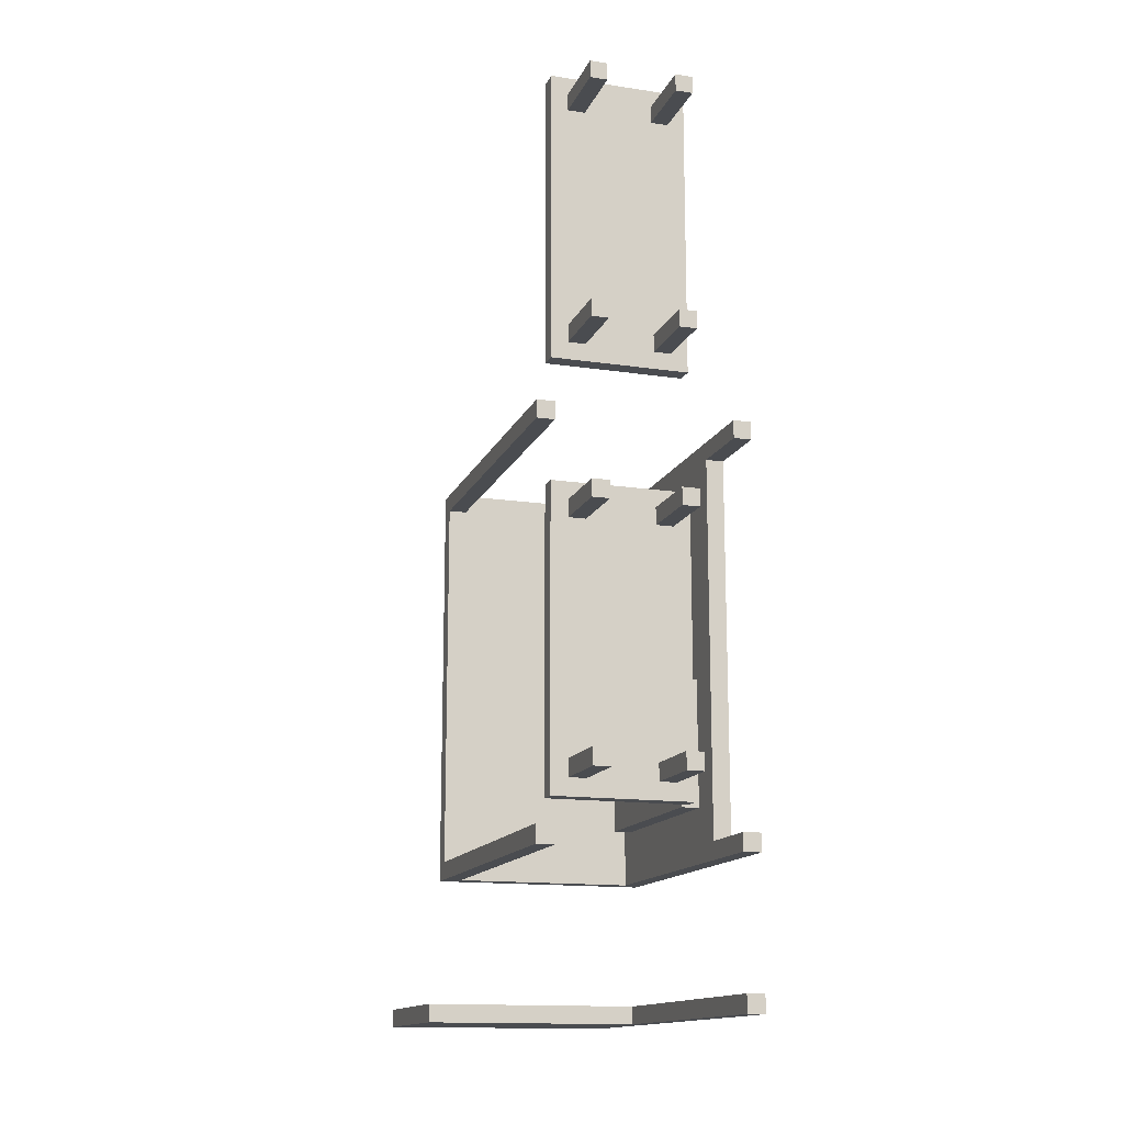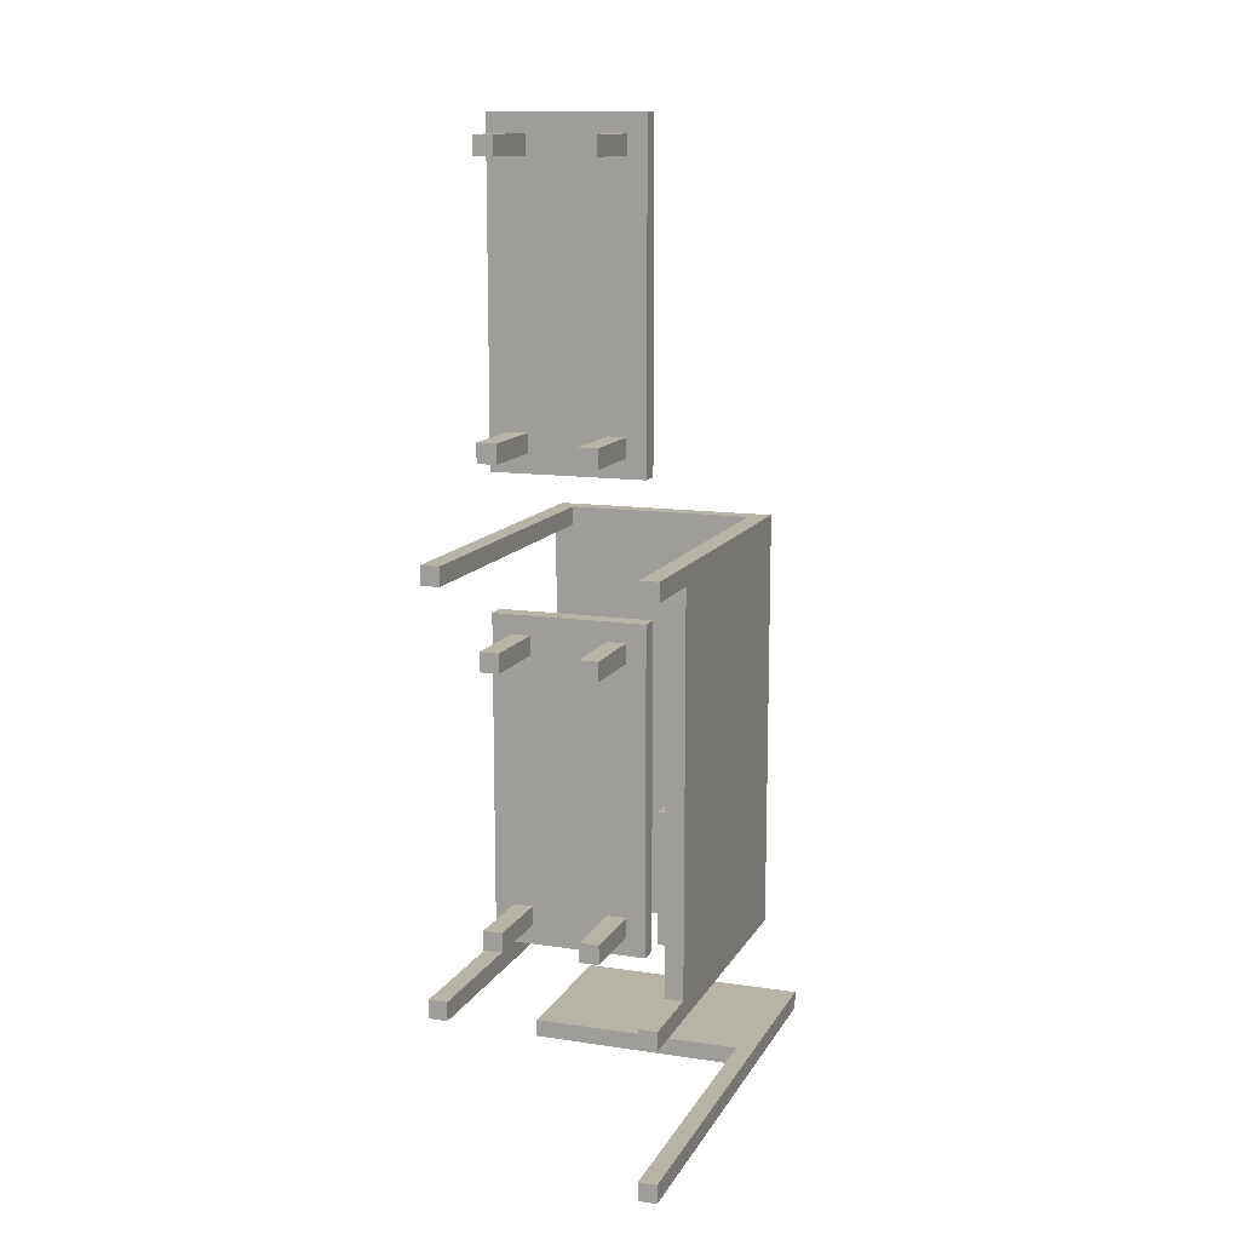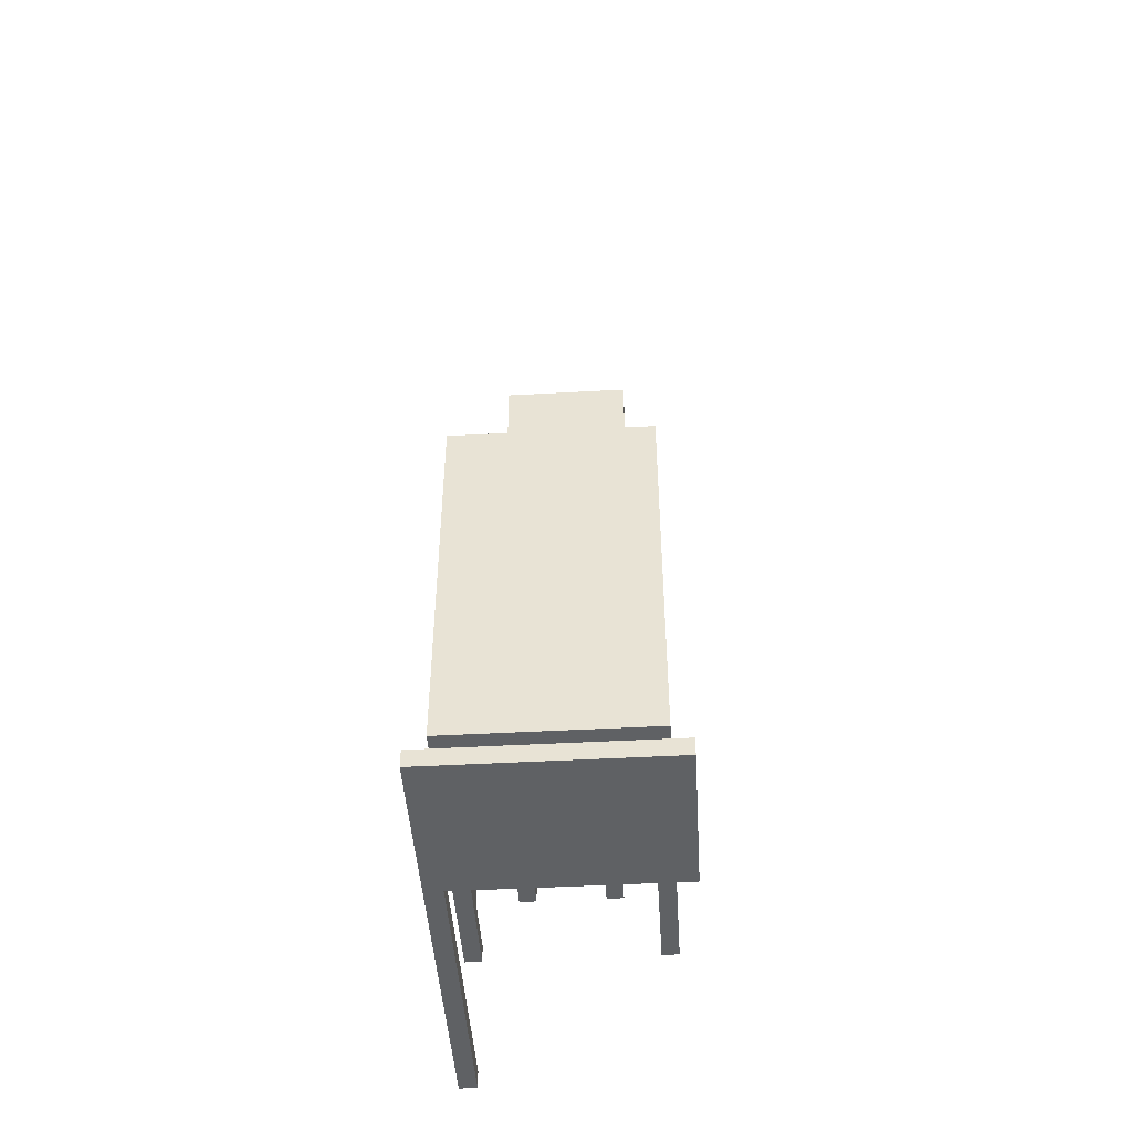
<metadata>
{"format":"obj","ext":"obj","renderer":"f3d","projection":"perspective","resolution":1024,"background":"white","views":[{"elev":-14.9,"azim":-17.6,"up":"+Z"},{"elev":12.6,"azim":19.4,"up":"+Z"},{"elev":-46.4,"azim":-176.4,"up":"+Z"}]}
</metadata>
<code>
o
v 2.3 1.7 -2.3
v 2.3 1.7 -2.4
v 2.3 2.6 -2.3
v 2.3 2.6 -2.4
v 2.4 0 0.7
v 2.4 0 0.6
v 2.4 0 -1.5
v 2.4 0 -1.6
v 2.4 1.8 0.7
v 2.4 1.8 0.6
v 2.4 1.8 -1.5
v 2.4 1.8 -1.6
v 2.4 1.9 0.7
v 2.4 1.9 -1.6
v 2.6 0.4 2.8
v 2.6 0.4 1.1
v 2.6 0.4 0.4
v 2.6 0.4 -1.3
v 2.6 0.5 2.8
v 2.6 0.5 1.1
v 2.6 0.5 0.4
v 2.6 0.5 -1.3
v 2.7 0 2.7
v 2.7 0 2.6
v 2.7 0 1.3
v 2.7 0 1.2
v 2.7 0 0.3
v 2.7 0 0.2
v 2.7 0 -1.1
v 2.7 0 -1.2
v 2.7 0.4 2.7
v 2.7 0.4 2.6
v 2.7 0.4 1.3
v 2.7 0.4 1.2
v 2.7 0.4 0.3
v 2.7 0.4 0.2
v 2.7 0.4 -1.1
v 2.7 0.4 -1.2
v 3.2 0 2.7
v 3.2 0 2.6
v 3.2 0 1.3
v 3.2 0 1.2
v 3.2 0 0.3
v 3.2 0 0.2
v 3.2 0 -1.1
v 3.2 0 -1.2
v 3.2 0.4 2.7
v 3.2 0.4 2.6
v 3.2 0.4 1.3
v 3.2 0.4 1.2
v 3.2 0.4 0.3
v 3.2 0.4 0.2
v 3.2 0.4 -1.1
v 3.2 0.4 -1.2
v 3.4 0.6 -0.6
v 3.4 0.6 -1.3
v 3.4 0.7 -0.7
v 3.4 0.7 -1.2
v 3.4 0.8 0.5
v 3.4 0.8 -0.4
v 3.4 0.9 0.4
v 3.4 0.9 -0.3
v 3.4 1.5 0.4
v 3.4 1.5 -0.3
v 3.4 1.6 0.5
v 3.4 1.6 -0.4
v 3.4 1.6 -0.7
v 3.4 1.6 -1.2
v 3.4 1.7 -0.6
v 3.4 1.7 -1.3
v 3.5 0 0.7
v 3.5 0 0.6
v 3.5 0 -1.5
v 3.5 0 -1.6
v 3.5 0 -2.3
v 3.5 0 -2.4
v 3.5 0.4 0.6
v 3.5 0.4 -1.5
v 3.5 0.6 -0.6
v 3.5 0.6 -1.3
v 3.5 0.8 0.5
v 3.5 0.8 -0.4
v 3.5 1.6 0.5
v 3.5 1.6 -0.4
v 3.5 1.7 -0.6
v 3.5 1.7 -1.3
v 3.5 1.7 -2.3
v 3.5 1.7 -2.4
v 3.5 1.8 0.7
v 3.5 1.8 0.6
v 3.5 1.8 -1.5
v 3.5 1.8 -1.6
v 2.5 0 0.7
v 2.5 0 0.6
v 2.5 0 -1.5
v 2.5 0 -1.6
v 2.5 1.8 0.7
v 2.5 1.8 0.6
v 2.5 1.8 -1.5
v 2.5 1.8 -1.6
v 2.8 0 2.7
v 2.8 0 2.6
v 2.8 0 1.3
v 2.8 0 1.2
v 2.8 0 0.3
v 2.8 0 0.2
v 2.8 0 -1.1
v 2.8 0 -1.2
v 2.8 0.4 2.7
v 2.8 0.4 2.6
v 2.8 0.4 1.3
v 2.8 0.4 1.2
v 2.8 0.4 0.3
v 2.8 0.4 0.2
v 2.8 0.4 -1.1
v 2.8 0.4 -1.2
v 3.3 0 2.7
v 3.3 0 2.6
v 3.3 0 1.3
v 3.3 0 1.2
v 3.3 0 0.3
v 3.3 0 0.2
v 3.3 0 -1.1
v 3.3 0 -1.2
v 3.3 0.4 2.7
v 3.3 0.4 2.6
v 3.3 0.4 1.3
v 3.3 0.4 1.2
v 3.3 0.4 0.3
v 3.3 0.4 0.2
v 3.3 0.4 -1.1
v 3.3 0.4 -1.2
v 3.4 0.4 2.8
v 3.4 0.4 1.1
v 3.4 0.4 0.4
v 3.4 0.4 -1.3
v 3.4 0.5 2.8
v 3.4 0.5 1.1
v 3.4 0.5 0.4
v 3.4 0.5 -1.3
v 3.6 0 0.7
v 3.6 0 0.6
v 3.6 0 -1.5
v 3.6 0 -1.6
v 3.6 0 -2.3
v 3.6 0 -2.4
v 3.6 0.4 0.6
v 3.6 0.4 -1.5
v 3.6 1.8 0.7
v 3.6 1.8 0.6
v 3.6 1.8 -1.5
v 3.6 1.8 -1.6
v 3.6 1.9 0.7
v 3.6 1.9 -1.6
v 3.6 2.6 -2.3
v 3.6 2.6 -2.4
v 2.6 0.4 2.8
v 2.6 0.5 2.8
v 3.4 0.4 2.8
v 3.4 0.5 2.8
v 2.7 0 2.7
v 2.7 0.4 2.7
v 2.8 0 2.7
v 2.8 0.4 2.7
v 3.2 0 2.7
v 3.2 0.4 2.7
v 3.3 0 2.7
v 3.3 0.4 2.7
v 2.7 0 1.3
v 2.7 0.4 1.3
v 2.8 0 1.3
v 2.8 0.4 1.3
v 3.2 0 1.3
v 3.2 0.4 1.3
v 3.3 0 1.3
v 3.3 0.4 1.3
v 2.4 0 0.7
v 2.4 1.8 0.7
v 2.4 1.9 0.7
v 2.5 0 0.7
v 2.5 1.8 0.7
v 3.5 0 0.7
v 3.5 1.8 0.7
v 3.6 0 0.7
v 3.6 1.8 0.7
v 3.6 1.9 0.7
v 3.4 0.8 0.5
v 3.4 1.6 0.5
v 3.5 0.8 0.5
v 3.5 1.6 0.5
v 2.6 0.4 0.4
v 2.6 0.5 0.4
v 3.4 0.4 0.4
v 3.4 0.5 0.4
v 2.7 0 0.3
v 2.7 0.4 0.3
v 2.8 0 0.3
v 2.8 0.4 0.3
v 3.2 0 0.3
v 3.2 0.4 0.3
v 3.3 0 0.3
v 3.3 0.4 0.3
v 3.4 0.6 -0.6
v 3.4 1.7 -0.6
v 3.5 0.6 -0.6
v 3.5 1.7 -0.6
v 2.7 0 -1.1
v 2.7 0.4 -1.1
v 2.8 0 -1.1
v 2.8 0.4 -1.1
v 3.2 0 -1.1
v 3.2 0.4 -1.1
v 3.3 0 -1.1
v 3.3 0.4 -1.1
v 2.4 0 -1.5
v 2.4 1.8 -1.5
v 2.5 0 -1.5
v 2.5 1.8 -1.5
v 3.5 0 -1.5
v 3.5 0.4 -1.5
v 3.6 0 -1.5
v 3.6 0.4 -1.5
v 2.3 1.7 -2.3
v 2.3 2.6 -2.3
v 2.4 1.8 -2.3
v 2.4 2.5 -2.3
v 2.5 2.3 -2.3
v 2.5 2.4 -2.3
v 2.6 1.9 -2.3
v 2.6 2 -2.3
v 2.8 2.1 -2.3
v 2.8 2.2 -2.3
v 2.9 2.2 -2.3
v 2.9 2.3 -2.3
v 3 2.2 -2.3
v 3 2.3 -2.3
v 3.2 1.9 -2.3
v 3.2 2 -2.3
v 3.2 2.1 -2.3
v 3.2 2.2 -2.3
v 3.2 2.3 -2.3
v 3.2 2.4 -2.3
v 3.3 1.9 -2.3
v 3.3 2 -2.3
v 3.3 2.1 -2.3
v 3.3 2.2 -2.3
v 3.3 2.3 -2.3
v 3.3 2.4 -2.3
v 3.4 1.9 -2.3
v 3.4 2 -2.3
v 3.4 2.1 -2.3
v 3.4 2.2 -2.3
v 3.4 2.3 -2.3
v 3.4 2.4 -2.3
v 3.5 0 -2.3
v 3.5 1.7 -2.3
v 3.5 1.8 -2.3
v 3.5 2.5 -2.3
v 3.6 0 -2.3
v 3.6 2.6 -2.3
v 2.7 0 2.6
v 2.7 0.4 2.6
v 2.8 0 2.6
v 2.8 0.4 2.6
v 3.2 0 2.6
v 3.2 0.4 2.6
v 3.3 0 2.6
v 3.3 0.4 2.6
v 2.7 0 1.2
v 2.7 0.4 1.2
v 2.8 0 1.2
v 2.8 0.4 1.2
v 3.2 0 1.2
v 3.2 0.4 1.2
v 3.3 0 1.2
v 3.3 0.4 1.2
v 2.6 0.4 1.1
v 2.6 0.5 1.1
v 3.4 0.4 1.1
v 3.4 0.5 1.1
v 2.4 0 0.6
v 2.4 1.8 0.6
v 2.5 0 0.6
v 2.5 1.8 0.6
v 3.5 0 0.6
v 3.5 0.4 0.6
v 3.6 0 0.6
v 3.6 0.4 0.6
v 2.7 0 0.2
v 2.7 0.4 0.2
v 2.8 0 0.2
v 2.8 0.4 0.2
v 3.2 0 0.2
v 3.2 0.4 0.2
v 3.3 0 0.2
v 3.3 0.4 0.2
v 3.4 0.8 -0.4
v 3.4 1.6 -0.4
v 3.5 0.8 -0.4
v 3.5 1.6 -0.4
v 2.7 0 -1.2
v 2.7 0.4 -1.2
v 2.8 0 -1.2
v 2.8 0.4 -1.2
v 3.2 0 -1.2
v 3.2 0.4 -1.2
v 3.3 0 -1.2
v 3.3 0.4 -1.2
v 2.6 0.4 -1.3
v 2.6 0.5 -1.3
v 3.4 0.4 -1.3
v 3.4 0.5 -1.3
v 3.4 0.6 -1.3
v 3.4 1.7 -1.3
v 3.5 0.6 -1.3
v 3.5 1.7 -1.3
v 2.4 0 -1.6
v 2.4 1.8 -1.6
v 2.4 1.9 -1.6
v 2.5 0 -1.6
v 2.5 1.8 -1.6
v 3.5 0 -1.6
v 3.5 1.8 -1.6
v 3.6 0 -1.6
v 3.6 1.8 -1.6
v 3.6 1.9 -1.6
v 2.3 1.7 -2.4
v 2.3 2.6 -2.4
v 2.4 1.8 -2.4
v 2.4 2.5 -2.4
v 2.5 2.3 -2.4
v 2.5 2.4 -2.4
v 2.6 1.9 -2.4
v 2.6 2 -2.4
v 2.8 2.1 -2.4
v 2.8 2.2 -2.4
v 2.9 2.2 -2.4
v 2.9 2.3 -2.4
v 3 2.2 -2.4
v 3 2.3 -2.4
v 3.2 1.9 -2.4
v 3.2 2 -2.4
v 3.2 2.1 -2.4
v 3.2 2.2 -2.4
v 3.2 2.3 -2.4
v 3.2 2.4 -2.4
v 3.3 1.9 -2.4
v 3.3 2 -2.4
v 3.3 2.1 -2.4
v 3.3 2.2 -2.4
v 3.3 2.3 -2.4
v 3.3 2.4 -2.4
v 3.4 1.9 -2.4
v 3.4 2 -2.4
v 3.4 2.1 -2.4
v 3.4 2.2 -2.4
v 3.4 2.3 -2.4
v 3.4 2.4 -2.4
v 3.5 0 -2.4
v 3.5 1.7 -2.4
v 3.5 1.8 -2.4
v 3.5 2.5 -2.4
v 3.6 0 -2.4
v 3.6 2.6 -2.4
v 2.7 0 2.7
v 2.8 0 2.7
v 3.2 0 2.7
v 3.3 0 2.7
v 2.7 0 2.6
v 2.8 0 2.6
v 3.2 0 2.6
v 3.3 0 2.6
v 2.7 0 1.3
v 2.8 0 1.3
v 3.2 0 1.3
v 3.3 0 1.3
v 2.7 0 1.2
v 2.8 0 1.2
v 3.2 0 1.2
v 3.3 0 1.2
v 2.4 0 0.7
v 2.5 0 0.7
v 3.5 0 0.7
v 3.6 0 0.7
v 2.4 0 0.6
v 2.5 0 0.6
v 3.5 0 0.6
v 3.6 0 0.6
v 2.7 0 0.3
v 2.8 0 0.3
v 3.2 0 0.3
v 3.3 0 0.3
v 2.7 0 0.2
v 2.8 0 0.2
v 3.2 0 0.2
v 3.3 0 0.2
v 2.7 0 -1.1
v 2.8 0 -1.1
v 3.2 0 -1.1
v 3.3 0 -1.1
v 2.7 0 -1.2
v 2.8 0 -1.2
v 3.2 0 -1.2
v 3.3 0 -1.2
v 2.4 0 -1.5
v 2.5 0 -1.5
v 3.5 0 -1.5
v 3.6 0 -1.5
v 2.4 0 -1.6
v 2.5 0 -1.6
v 3.5 0 -1.6
v 3.6 0 -1.6
v 3.5 0 -2.3
v 3.6 0 -2.3
v 3.5 0 -2.4
v 3.6 0 -2.4
v 2.6 0.4 2.8
v 3.4 0.4 2.8
v 2.7 0.4 2.7
v 2.8 0.4 2.7
v 3.2 0.4 2.7
v 3.3 0.4 2.7
v 2.7 0.4 2.6
v 2.8 0.4 2.6
v 3.2 0.4 2.6
v 3.3 0.4 2.6
v 2.7 0.4 1.3
v 2.8 0.4 1.3
v 3.2 0.4 1.3
v 3.3 0.4 1.3
v 2.7 0.4 1.2
v 2.8 0.4 1.2
v 3.2 0.4 1.2
v 3.3 0.4 1.2
v 2.6 0.4 1.1
v 3.4 0.4 1.1
v 3.5 0.4 0.6
v 3.6 0.4 0.6
v 2.6 0.4 0.4
v 3.4 0.4 0.4
v 2.7 0.4 0.3
v 2.8 0.4 0.3
v 3.2 0.4 0.3
v 3.3 0.4 0.3
v 2.7 0.4 0.2
v 2.8 0.4 0.2
v 3.2 0.4 0.2
v 3.3 0.4 0.2
v 2.7 0.4 -1.1
v 2.8 0.4 -1.1
v 3.2 0.4 -1.1
v 3.3 0.4 -1.1
v 2.7 0.4 -1.2
v 2.8 0.4 -1.2
v 3.2 0.4 -1.2
v 3.3 0.4 -1.2
v 2.6 0.4 -1.3
v 3.4 0.4 -1.3
v 3.5 0.4 -1.5
v 3.6 0.4 -1.5
v 3.4 0.6 -0.6
v 3.5 0.6 -0.6
v 3.4 0.6 -1.3
v 3.5 0.6 -1.3
v 3.4 0.8 0.5
v 3.5 0.8 0.5
v 3.4 0.8 -0.4
v 3.5 0.8 -0.4
v 2.3 1.7 -2.3
v 3.5 1.7 -2.3
v 2.3 1.7 -2.4
v 3.5 1.7 -2.4
v 2.5 1.8 0.7
v 3.5 1.8 0.7
v 2.4 1.8 0.6
v 2.5 1.8 0.6
v 3.5 1.8 0.6
v 2.4 1.8 -1.5
v 2.5 1.8 -1.5
v 3.5 1.8 -1.5
v 2.5 1.8 -1.6
v 3.5 1.8 -1.6
v 2.6 0.5 2.8
v 3.4 0.5 2.8
v 2.6 0.5 1.1
v 3.4 0.5 1.1
v 2.6 0.5 0.4
v 3.4 0.5 0.4
v 2.6 0.5 -1.3
v 3.4 0.5 -1.3
v 3.4 1.6 0.5
v 3.5 1.6 0.5
v 3.4 1.6 -0.4
v 3.5 1.6 -0.4
v 3.4 1.7 -0.6
v 3.5 1.7 -0.6
v 3.4 1.7 -1.3
v 3.5 1.7 -1.3
v 2.4 1.9 0.7
v 3.6 1.9 0.7
v 2.4 1.9 -1.6
v 3.6 1.9 -1.6
v 2.3 2.6 -2.3
v 3.6 2.6 -2.3
v 2.3 2.6 -2.4
v 3.6 2.6 -2.4
f 3 2 1
f 4 2 3
f 9 6 5
f 10 6 9
f 11 8 7
f 12 8 11
f 13 10 9
f 13 11 10
f 13 12 11
f 14 12 13
f 19 16 15
f 20 16 19
f 21 18 17
f 22 18 21
f 31 24 23
f 32 24 31
f 33 26 25
f 34 26 33
f 35 28 27
f 36 28 35
f 37 30 29
f 38 30 37
f 47 40 39
f 48 40 47
f 49 42 41
f 50 42 49
f 51 44 43
f 52 44 51
f 53 46 45
f 54 46 53
f 57 56 55
f 58 56 57
f 61 60 59
f 62 60 61
f 63 61 59
f 63 62 61
f 64 60 62
f 64 62 63
f 65 63 59
f 65 64 63
f 66 60 64
f 66 64 65
f 67 57 55
f 67 58 57
f 68 56 58
f 68 58 67
f 69 67 55
f 69 68 67
f 70 56 68
f 70 68 69
f 77 72 71
f 78 74 73
f 79 78 77
f 80 78 79
f 81 79 77
f 82 79 81
f 83 81 77
f 84 79 82
f 85 79 84
f 85 84 83
f 86 78 80
f 87 76 75
f 88 76 87
f 89 77 71
f 90 86 85
f 90 77 89
f 90 85 83
f 90 83 77
f 91 74 78
f 91 86 90
f 91 78 86
f 92 74 91
f 93 94 97
f 97 94 98
f 95 96 99
f 99 96 100
f 101 102 109
f 109 102 110
f 103 104 111
f 111 104 112
f 105 106 113
f 113 106 114
f 107 108 115
f 115 108 116
f 117 118 125
f 125 118 126
f 119 120 127
f 127 120 128
f 121 122 129
f 129 122 130
f 123 124 131
f 131 124 132
f 133 134 137
f 137 134 138
f 135 136 139
f 139 136 140
f 141 142 147
f 143 144 148
f 141 147 149
f 147 148 150
f 149 147 150
f 148 144 151
f 150 148 151
f 151 144 152
f 149 150 153
f 150 151 153
f 151 152 153
f 153 152 154
f 145 146 155
f 155 146 156
f 159 158 157
f 160 158 159
f 163 162 161
f 164 162 163
f 167 166 165
f 168 166 167
f 171 170 169
f 172 170 171
f 175 174 173
f 176 174 175
f 180 178 177
f 181 179 178
f 181 178 180
f 183 179 181
f 184 183 182
f 185 179 183
f 185 183 184
f 186 179 185
f 189 188 187
f 190 188 189
f 193 192 191
f 194 192 193
f 197 196 195
f 198 196 197
f 201 200 199
f 202 200 201
f 205 204 203
f 206 204 205
f 209 208 207
f 210 208 209
f 213 212 211
f 214 212 213
f 217 216 215
f 218 216 217
f 221 220 219
f 222 220 221
f 225 224 223
f 226 224 225
f 227 226 225
f 228 226 227
f 229 227 225
f 230 227 229
f 231 227 230
f 232 227 231
f 233 232 231
f 233 227 232
f 234 228 227
f 234 227 233
f 235 233 231
f 235 234 233
f 236 228 234
f 236 234 235
f 237 229 225
f 237 230 229
f 238 231 230
f 238 230 237
f 239 235 231
f 239 231 238
f 240 236 235
f 240 235 239
f 241 228 236
f 241 236 240
f 242 226 228
f 242 228 241
f 243 241 240
f 243 238 237
f 243 242 241
f 243 237 225
f 243 239 238
f 243 240 239
f 244 242 243
f 245 242 244
f 246 242 245
f 247 242 246
f 248 226 242
f 248 242 247
f 249 243 225
f 249 244 243
f 250 245 244
f 250 244 249
f 251 246 245
f 251 245 250
f 252 247 246
f 252 246 251
f 253 248 247
f 253 247 252
f 254 226 248
f 254 248 253
f 256 225 223
f 257 251 250
f 257 253 252
f 257 225 256
f 257 252 251
f 257 254 253
f 257 250 249
f 257 249 225
f 258 226 254
f 258 254 257
f 258 224 226
f 259 257 256
f 259 256 255
f 259 258 257
f 260 224 258
f 260 258 259
f 261 262 263
f 263 262 264
f 265 266 267
f 267 266 268
f 269 270 271
f 271 270 272
f 273 274 275
f 275 274 276
f 277 278 279
f 279 278 280
f 281 282 283
f 283 282 284
f 285 286 287
f 287 286 288
f 289 290 291
f 291 290 292
f 293 294 295
f 295 294 296
f 297 298 299
f 299 298 300
f 301 302 303
f 303 302 304
f 305 306 307
f 307 306 308
f 309 310 311
f 311 310 312
f 313 314 315
f 315 314 316
f 317 318 320
f 318 319 321
f 320 318 321
f 321 319 323
f 322 323 324
f 323 319 325
f 324 323 325
f 325 319 326
f 327 328 329
f 329 328 330
f 329 330 331
f 331 330 332
f 329 331 333
f 333 331 334
f 334 331 335
f 335 331 336
f 335 336 337
f 336 331 337
f 331 332 338
f 337 331 338
f 335 337 339
f 337 338 339
f 338 332 340
f 339 338 340
f 329 333 341
f 333 334 341
f 334 335 342
f 341 334 342
f 335 339 343
f 342 335 343
f 339 340 344
f 343 339 344
f 340 332 345
f 344 340 345
f 332 330 346
f 345 332 346
f 344 345 347
f 341 342 347
f 345 346 347
f 329 341 347
f 342 343 347
f 343 344 347
f 347 346 348
f 348 346 349
f 349 346 350
f 350 346 351
f 346 330 352
f 351 346 352
f 329 347 353
f 347 348 353
f 348 349 354
f 353 348 354
f 349 350 355
f 354 349 355
f 350 351 356
f 355 350 356
f 351 352 357
f 356 351 357
f 352 330 358
f 357 352 358
f 327 329 360
f 354 355 361
f 356 357 361
f 360 329 361
f 355 356 361
f 357 358 361
f 353 354 361
f 329 353 361
f 358 330 362
f 361 358 362
f 330 328 362
f 360 361 363
f 359 360 363
f 361 362 363
f 362 328 364
f 363 362 364
f 369 366 365
f 370 366 369
f 371 368 367
f 372 368 371
f 377 374 373
f 378 374 377
f 379 376 375
f 380 376 379
f 385 382 381
f 386 382 385
f 387 384 383
f 388 384 387
f 393 390 389
f 394 390 393
f 395 392 391
f 396 392 395
f 401 398 397
f 402 398 401
f 403 400 399
f 404 400 403
f 409 406 405
f 410 406 409
f 411 408 407
f 412 408 411
f 415 414 413
f 416 414 415
f 419 418 417
f 420 418 419
f 421 418 420
f 422 418 421
f 423 419 417
f 424 421 420
f 425 421 424
f 426 418 422
f 427 425 424
f 427 426 425
f 427 423 417
f 427 424 423
f 428 426 427
f 429 426 428
f 430 418 426
f 430 426 429
f 431 427 417
f 432 429 428
f 433 429 432
f 434 418 430
f 435 431 417
f 435 434 433
f 435 433 432
f 435 432 431
f 436 418 434
f 436 434 435
f 441 440 439
f 442 440 441
f 443 440 442
f 444 440 443
f 445 441 439
f 446 443 442
f 447 443 446
f 448 440 444
f 449 447 446
f 449 448 447
f 449 445 439
f 449 446 445
f 450 448 449
f 451 448 450
f 452 440 448
f 452 448 451
f 453 449 439
f 454 451 450
f 455 451 454
f 456 440 452
f 457 453 439
f 457 456 455
f 457 455 454
f 457 454 453
f 458 440 456
f 458 456 457
f 459 438 437
f 460 438 459
f 463 462 461
f 464 462 463
f 467 466 465
f 468 466 467
f 471 470 469
f 472 470 471
f 476 474 473
f 477 474 476
f 478 476 475
f 478 477 476
f 479 477 478
f 480 477 479
f 481 480 479
f 482 480 481
f 483 484 485
f 485 484 486
f 487 488 489
f 489 488 490
f 491 492 493
f 493 492 494
f 495 496 497
f 497 496 498
f 499 500 501
f 501 500 502
f 503 504 505
f 505 504 506

</code>
